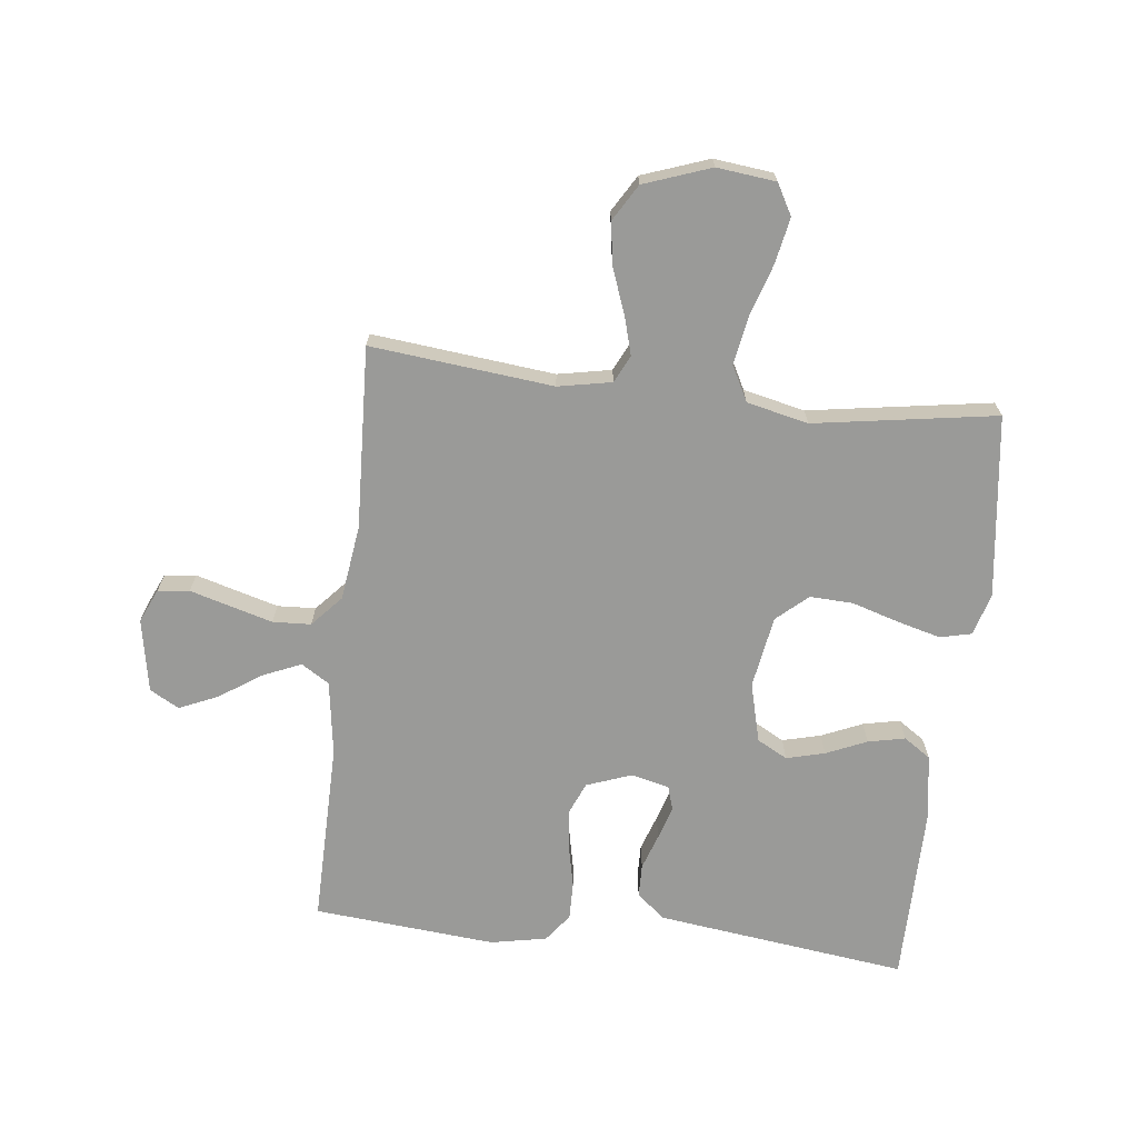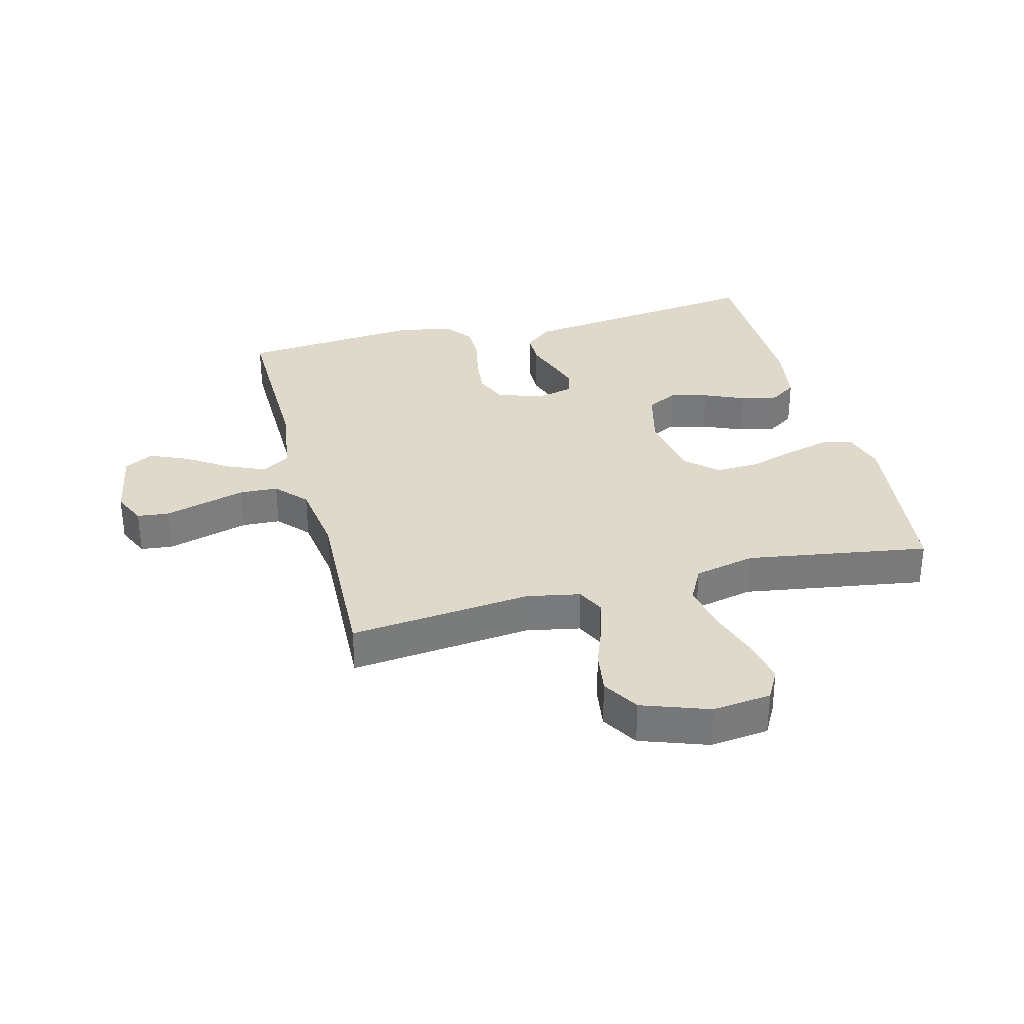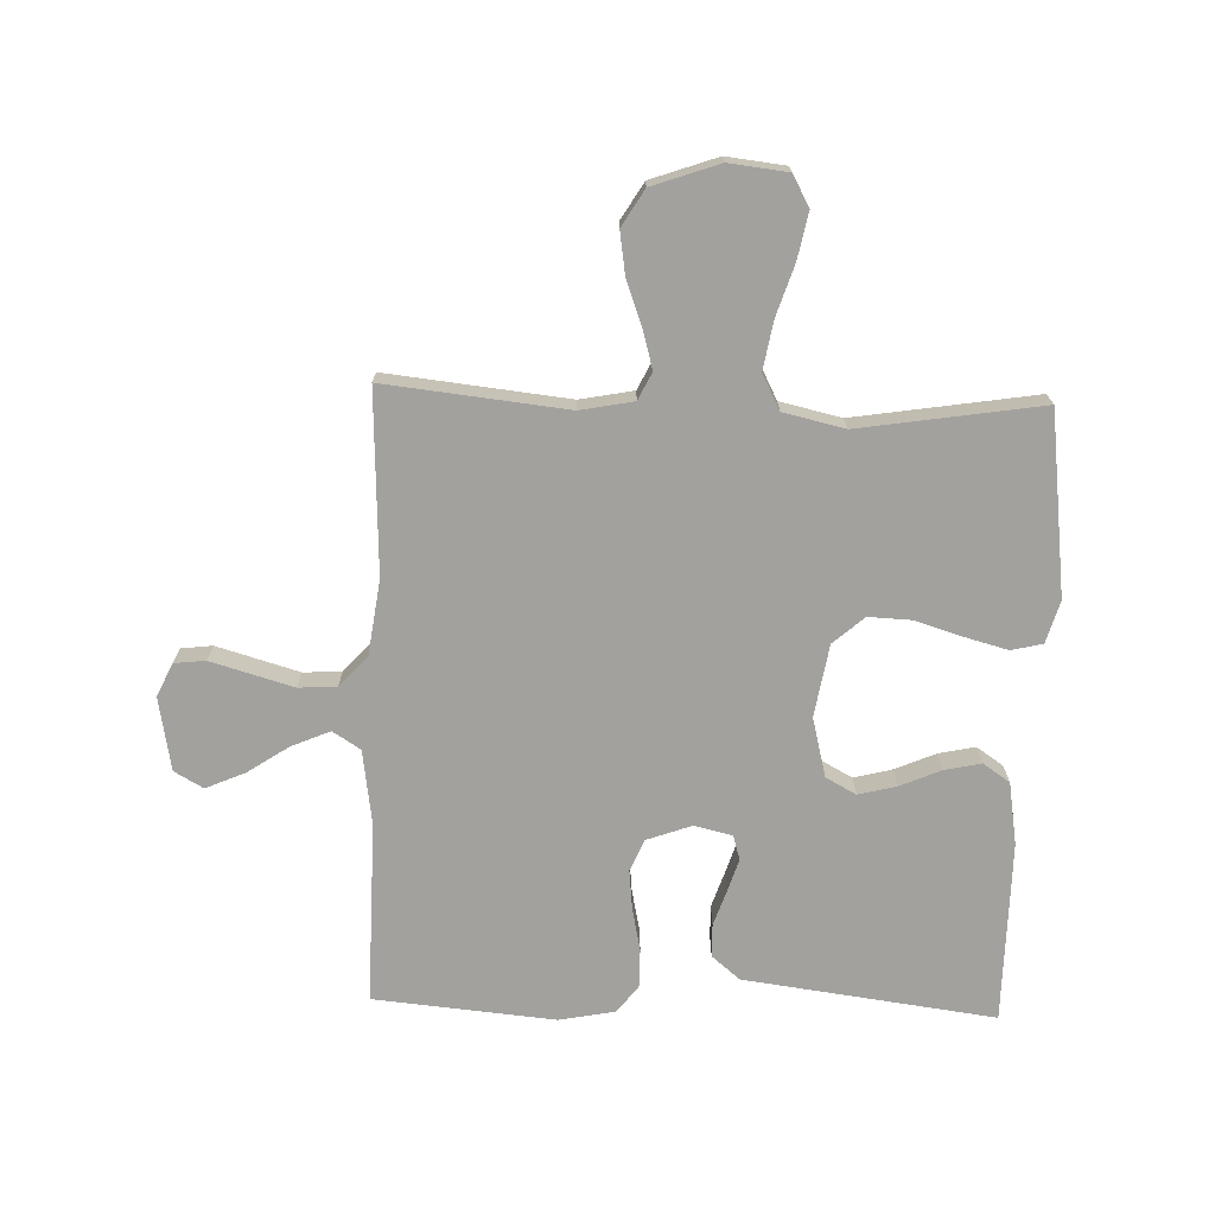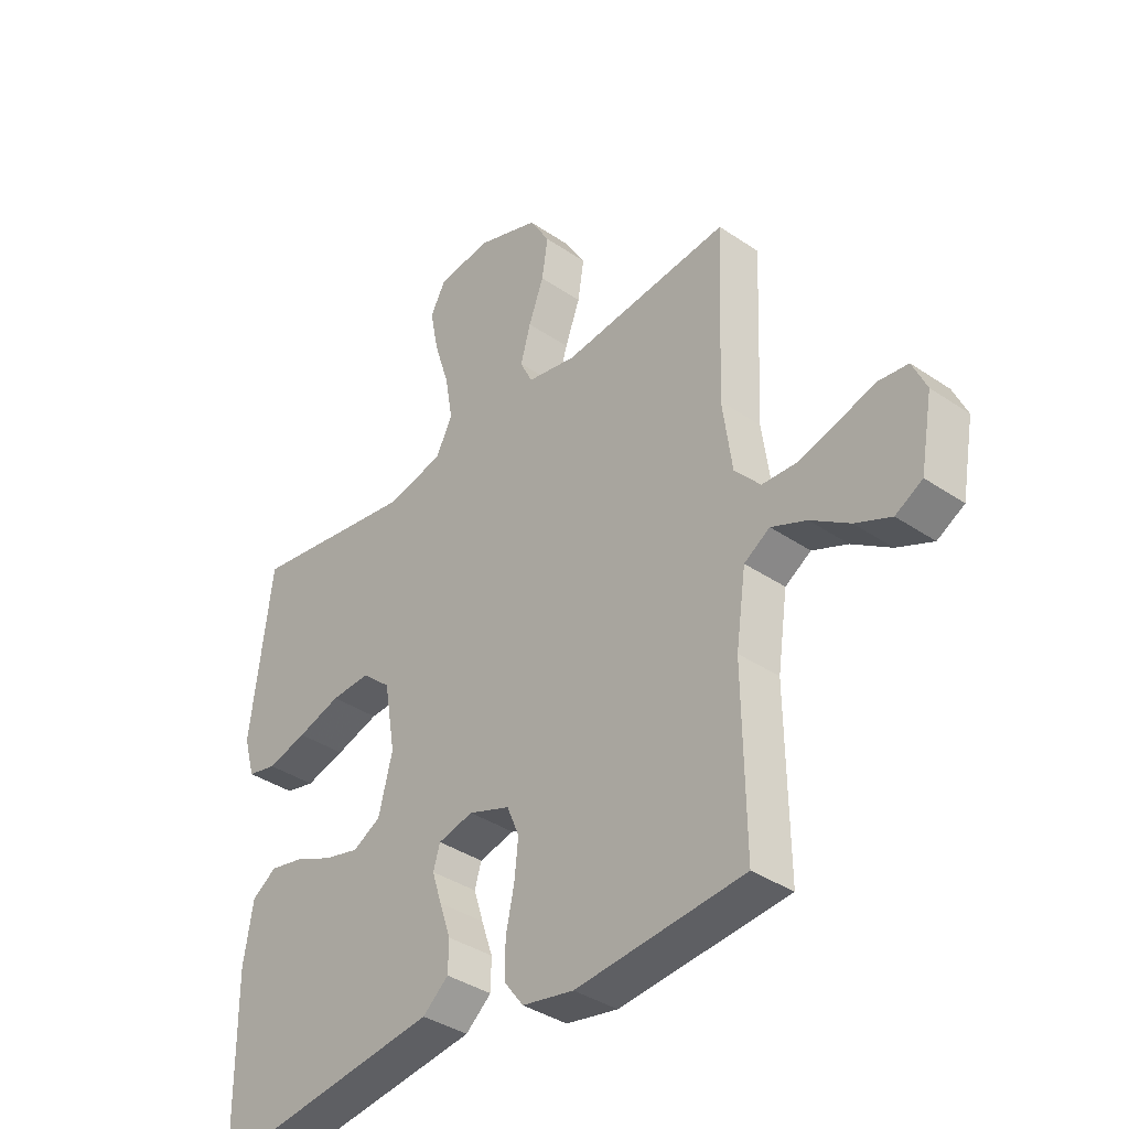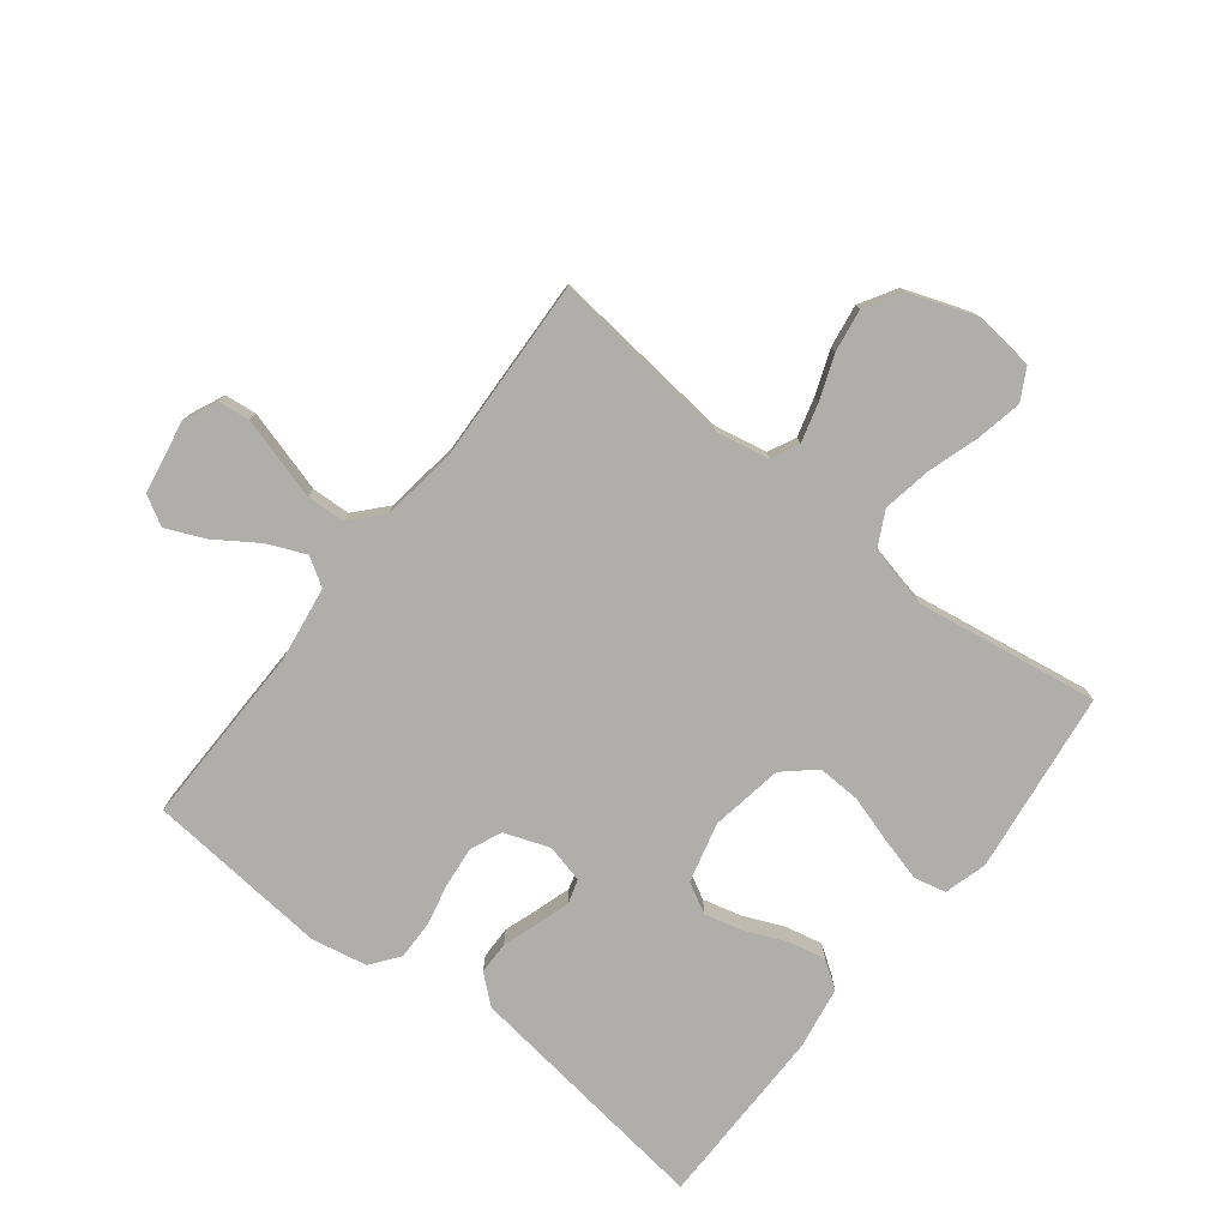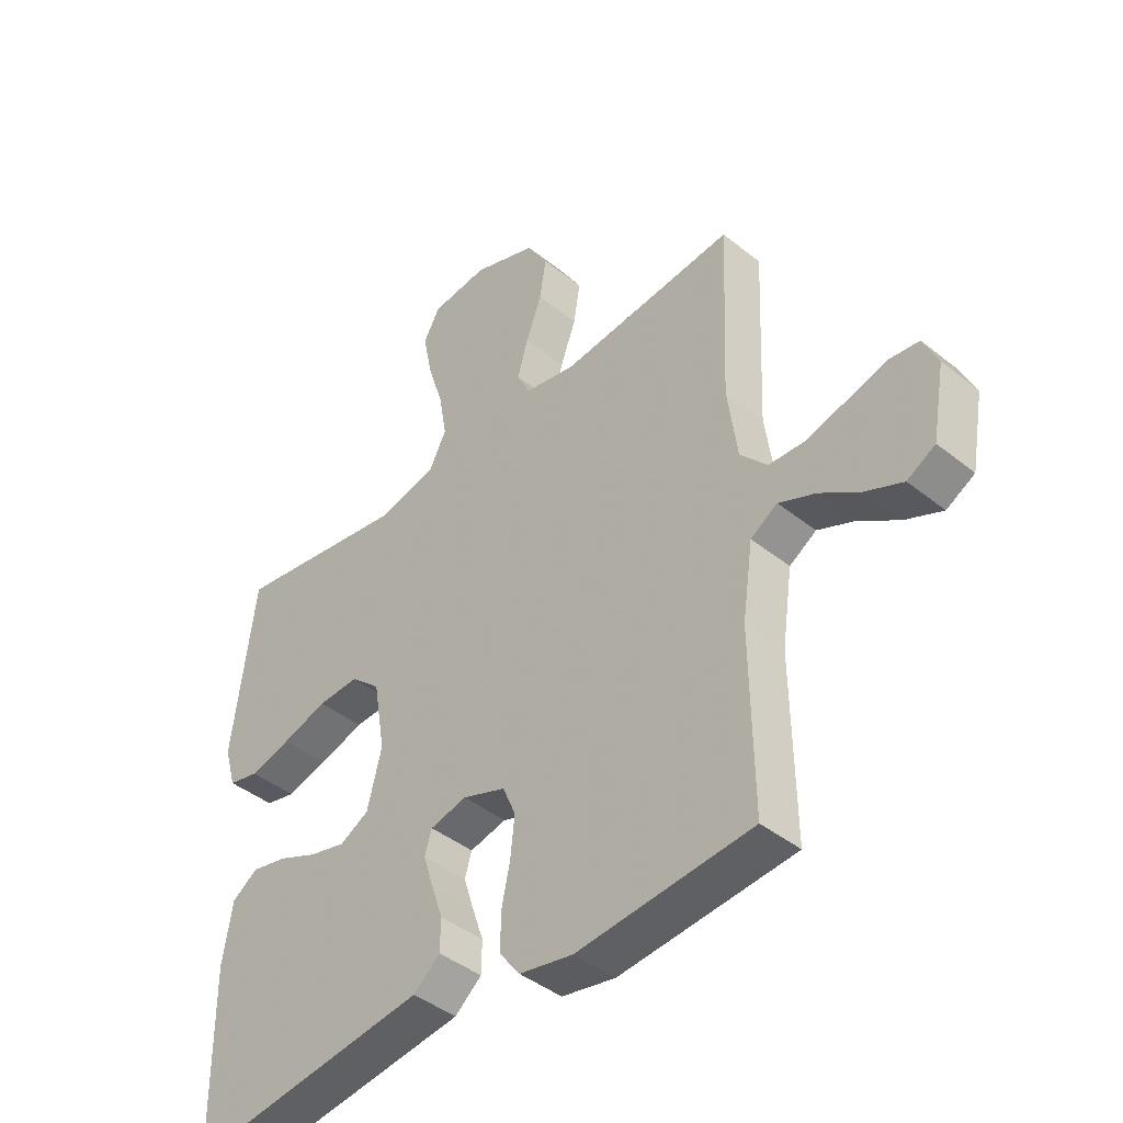
<metadata>
{"format":"obj","ext":"obj","renderer":"f3d","projection":"perspective","resolution":1024,"background":"white","views":[{"elev":-69.2,"azim":-6.5,"up":"+Y"},{"elev":32.3,"azim":-14.5,"up":"+Y"},{"elev":-72.0,"azim":-1.9,"up":"+Y"},{"elev":-37.5,"azim":-131.1,"up":"+Z"},{"elev":-77.7,"azim":-38.0,"up":"+Y"},{"elev":-42.5,"azim":-133.7,"up":"+Z"}]}
</metadata>
<code>
v -0.5 0.07 -0.5
v -0.496 0.07 -0.2
v -0.514 0.07 -0.076
v -0.56 0.07 -0.047
v -0.623 0.07 -0.074
v -0.692 0.07 -0.12
v -0.756 0.07 -0.148
v -0.804 0.07 -0.121
v -0.826 0.07 0
v -0.801 0.07 0.055
v -0.749 0.07 0.061
v -0.683 0.07 0.042
v -0.613 0.07 0.022
v -0.55 0.07 0.025
v -0.504 0.07 0.076
v -0.487 0.07 0.2
v -0.5 0.07 0.5
v -0.2 0.07 0.468
v -0.112 0.07 0.485
v -0.09 0.07 0.53
v -0.108 0.07 0.594
v -0.135 0.07 0.666
v -0.146 0.07 0.737
v -0.11 0.07 0.797
v 0 0.07 0.836
v 0.097 0.07 0.825
v 0.125 0.07 0.774
v 0.11 0.07 0.698
v 0.083 0.07 0.614
v 0.069 0.07 0.534
v 0.099 0.07 0.476
v 0.2 0.07 0.453
v 0.5 0.07 0.5
v 0.538 0.07 0.2
v 0.518 0.07 0.13
v 0.466 0.07 0.118
v 0.395 0.07 0.137
v 0.317 0.07 0.161
v 0.246 0.07 0.164
v 0.195 0.07 0.119
v 0.175 0.07 0
v 0.2 0.07 -0.098
v 0.25 0.07 -0.125
v 0.313 0.07 -0.109
v 0.38 0.07 -0.08
v 0.441 0.07 -0.067
v 0.485 0.07 -0.097
v 0.502 0.07 -0.2
v 0.5 0.07 -0.5
v 0.2 0.07 -0.461
v 0.085 0.07 -0.446
v 0.039 0.07 -0.407
v 0.038 0.07 -0.353
v 0.058 0.07 -0.294
v 0.075 0.07 -0.24
v 0.063 0.07 -0.2
v 0 0.07 -0.185
v -0.074 0.07 -0.212
v -0.096 0.07 -0.264
v -0.089 0.07 -0.33
v -0.074 0.07 -0.4
v -0.073 0.07 -0.463
v -0.108 0.07 -0.509
v -0.2 0.07 -0.527
v -0.5 0 -0.5
v -0.496 0 -0.2
v -0.514 0 -0.076
v -0.56 0 -0.047
v -0.623 0 -0.074
v -0.692 0 -0.12
v -0.756 0 -0.148
v -0.804 0 -0.121
v -0.826 0 0
v -0.801 0 0.055
v -0.749 0 0.061
v -0.683 0 0.042
v -0.613 0 0.022
v -0.55 0 0.025
v -0.504 0 0.076
v -0.487 0 0.2
v -0.5 0 0.5
v -0.2 0 0.468
v -0.112 0 0.485
v -0.09 0 0.53
v -0.108 0 0.594
v -0.135 0 0.666
v -0.146 0 0.737
v -0.11 0 0.797
v 0 0 0.836
v 0.097 0 0.825
v 0.125 0 0.774
v 0.11 0 0.698
v 0.083 0 0.614
v 0.069 0 0.534
v 0.099 0 0.476
v 0.2 0 0.453
v 0.5 0 0.5
v 0.538 0 0.2
v 0.518 0 0.13
v 0.466 0 0.118
v 0.395 0 0.137
v 0.317 0 0.161
v 0.246 0 0.164
v 0.195 0 0.119
v 0.175 0 0
v 0.2 0 -0.098
v 0.25 0 -0.125
v 0.313 0 -0.109
v 0.38 0 -0.08
v 0.441 0 -0.067
v 0.485 0 -0.097
v 0.502 0 -0.2
v 0.5 0 -0.5
v 0.2 0 -0.461
v 0.085 0 -0.446
v 0.039 0 -0.407
v 0.038 0 -0.353
v 0.058 0 -0.294
v 0.075 0 -0.24
v 0.063 0 -0.2
v 0 0 -0.185
v -0.074 0 -0.212
v -0.096 0 -0.264
v -0.089 0 -0.33
v -0.074 0 -0.4
v -0.073 0 -0.463
v -0.108 0 -0.509
v -0.2 0 -0.527
f 63 64 1 2
f 60 61 62 63
f 59 60 63 2
f 58 59 2 3
f 57 58 3 4
f 56 57 4
f 51 52 53 54
f 51 54 55
f 50 51 55
f 49 50 55 56
f 47 48 49 56
f 44 45 46 47
f 43 44 47 56
f 35 36 37 38
f 33 34 35 38
f 32 33 38 39
f 31 32 39 40
f 26 27 28 29
f 26 29 30
f 25 26 30
f 24 25 30
f 21 22 23 24
f 20 21 24 30
f 19 20 30 31
f 16 17 18
f 15 16 18 19
f 14 15 19 31
f 9 10 11 12
f 9 12 13
f 8 9 13 14
f 5 6 7 8
f 4 5 8 14
f 42 43 56 4
f 41 42 4 14
f 14 31 40 41
f 66 65 128 127
f 127 126 125 124
f 66 127 124 123
f 67 66 123 122
f 68 67 122 121
f 68 121 120
f 118 117 116 115
f 119 118 115
f 119 115 114
f 120 119 114 113
f 120 113 112 111
f 111 110 109 108
f 120 111 108 107
f 102 101 100 99
f 102 99 98 97
f 103 102 97 96
f 104 103 96 95
f 93 92 91 90
f 94 93 90
f 94 90 89
f 94 89 88
f 88 87 86 85
f 94 88 85 84
f 95 94 84 83
f 82 81 80
f 83 82 80 79
f 95 83 79 78
f 76 75 74 73
f 77 76 73
f 78 77 73 72
f 72 71 70 69
f 78 72 69 68
f 68 120 107 106
f 78 68 106 105
f 105 104 95 78
f 1 65 66 2
f 2 66 67 3
f 3 67 68 4
f 4 68 69 5
f 5 69 70 6
f 6 70 71 7
f 7 71 72 8
f 8 72 73 9
f 9 73 74 10
f 10 74 75 11
f 11 75 76 12
f 12 76 77 13
f 13 77 78 14
f 14 78 79 15
f 15 79 80 16
f 16 80 81 17
f 17 81 82 18
f 18 82 83 19
f 19 83 84 20
f 20 84 85 21
f 21 85 86 22
f 22 86 87 23
f 23 87 88 24
f 24 88 89 25
f 25 89 90 26
f 26 90 91 27
f 27 91 92 28
f 28 92 93 29
f 29 93 94 30
f 30 94 95 31
f 31 95 96 32
f 32 96 97 33
f 33 97 98 34
f 34 98 99 35
f 35 99 100 36
f 36 100 101 37
f 37 101 102 38
f 38 102 103 39
f 39 103 104 40
f 40 104 105 41
f 41 105 106 42
f 42 106 107 43
f 43 107 108 44
f 44 108 109 45
f 45 109 110 46
f 46 110 111 47
f 47 111 112 48
f 48 112 113 49
f 49 113 114 50
f 50 114 115 51
f 51 115 116 52
f 52 116 117 53
f 53 117 118 54
f 54 118 119 55
f 55 119 120 56
f 56 120 121 57
f 57 121 122 58
f 58 122 123 59
f 59 123 124 60
f 60 124 125 61
f 61 125 126 62
f 62 126 127 63
f 63 127 128 64
f 64 128 65 1

</code>
